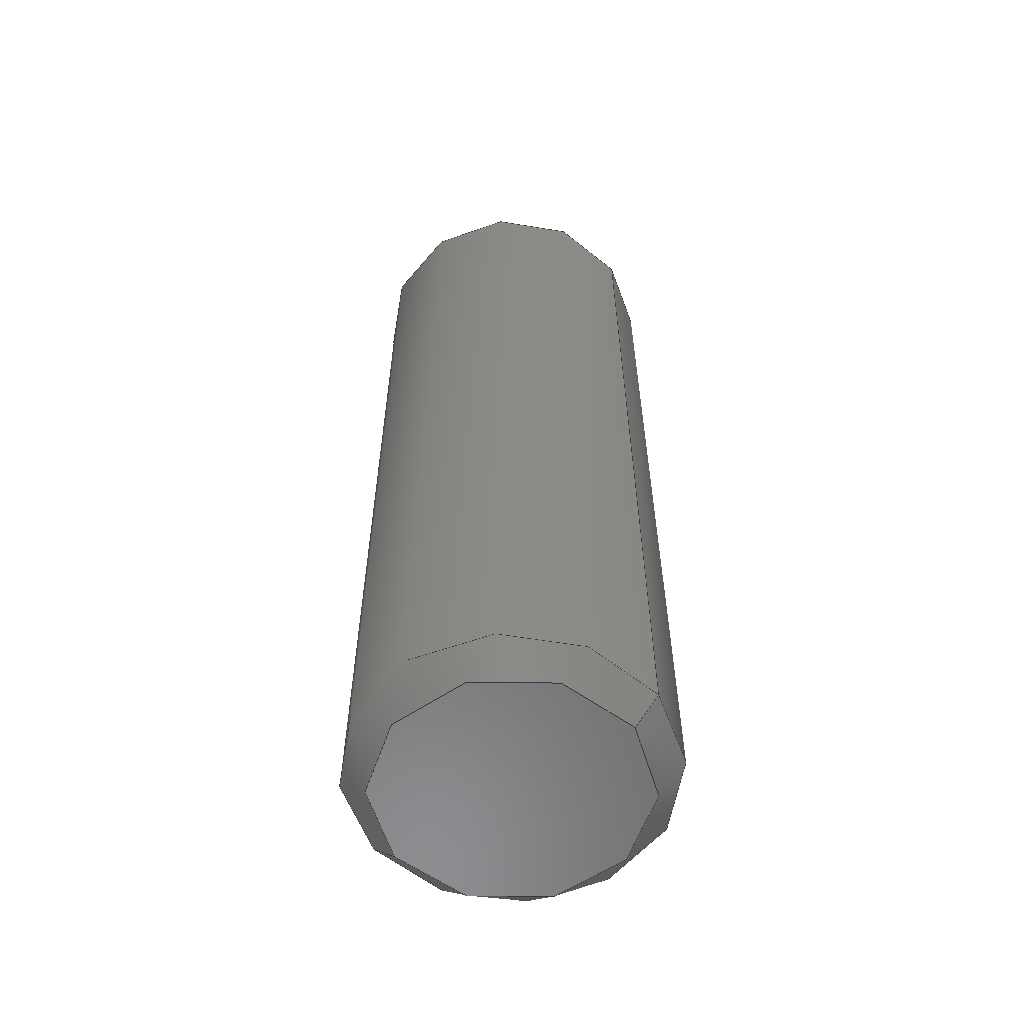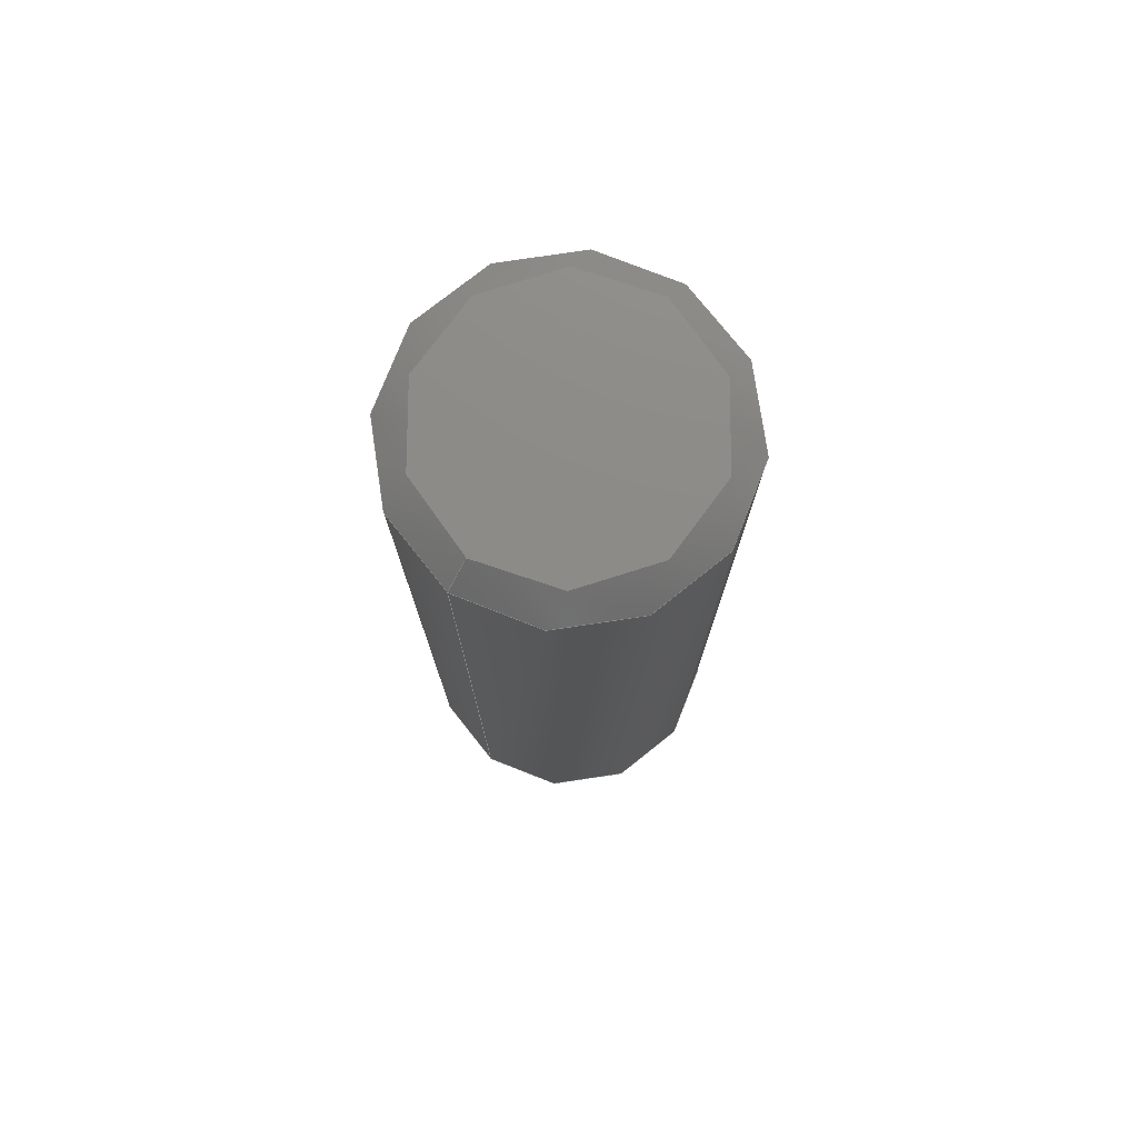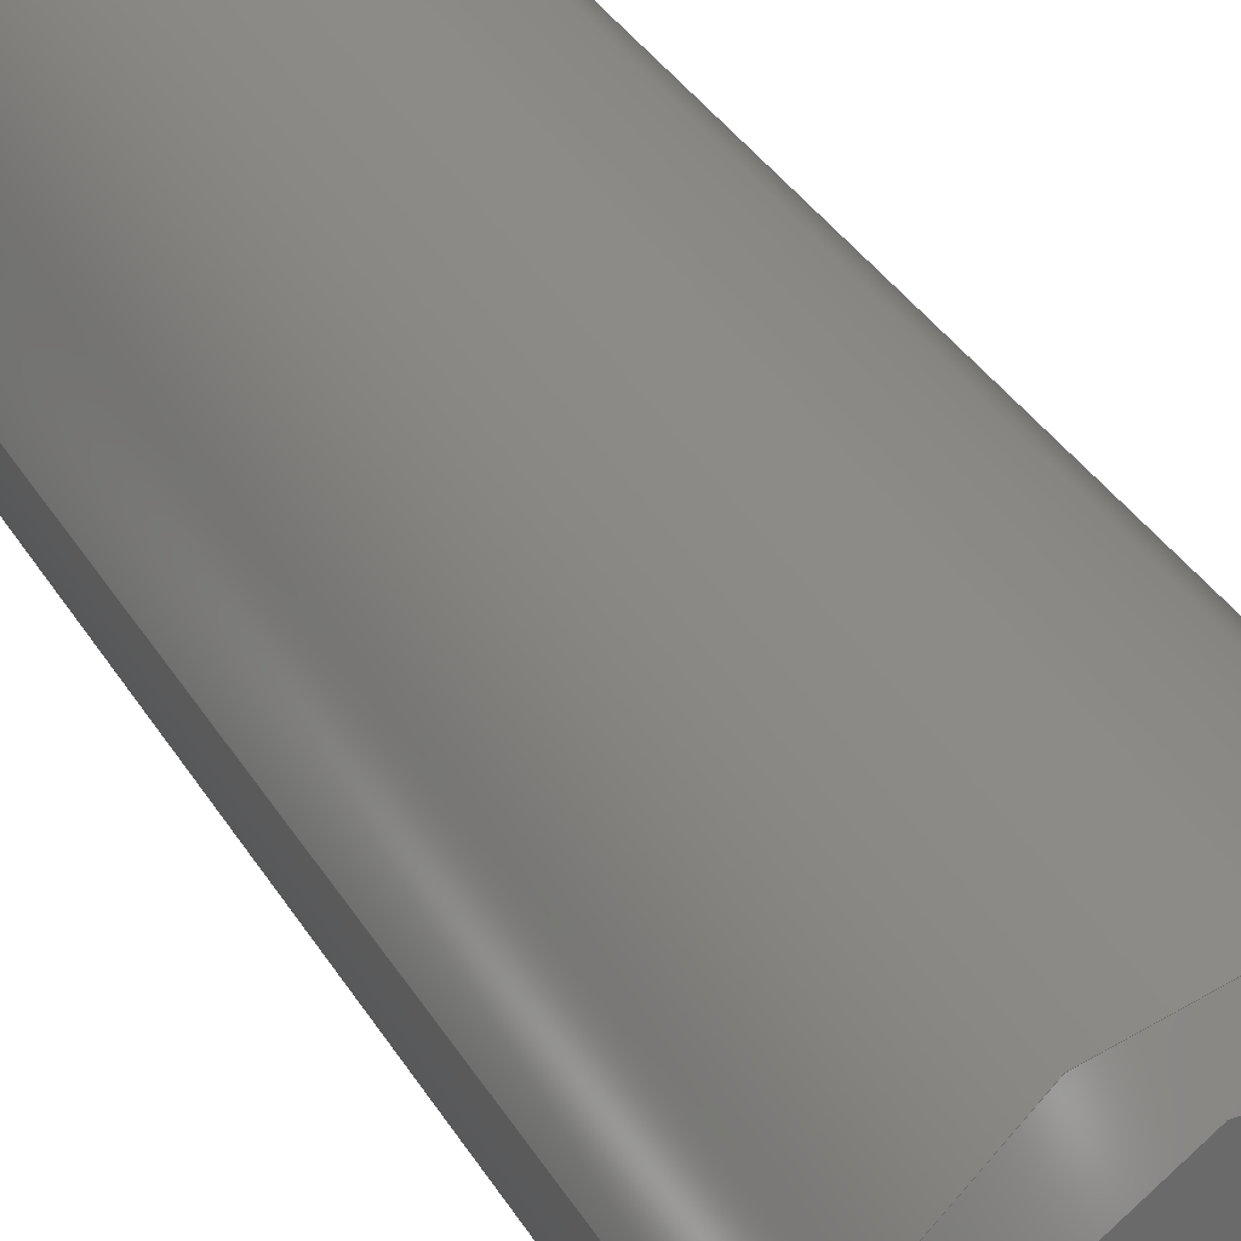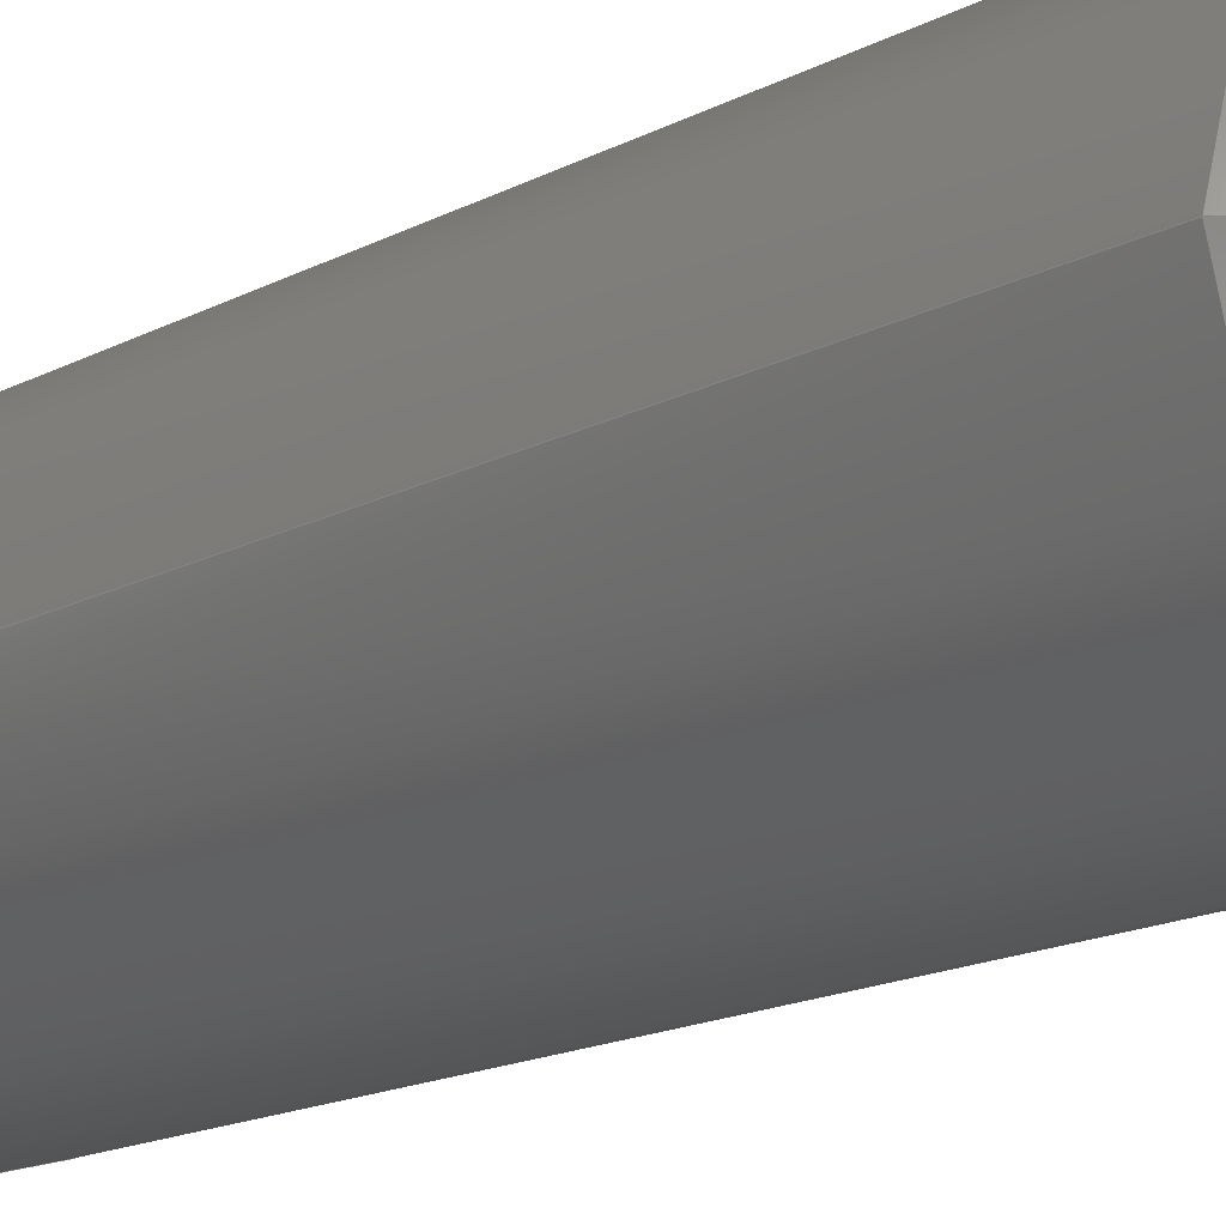
<metadata>
{"format":"step","ext":"stp","renderer":"f3d","projection":"perspective","resolution":1024,"background":"white","views":[{"elev":-57.8,"azim":-144.8,"up":"+Z"},{"elev":76.4,"azim":126.5,"up":"+Z"},{"elev":33.7,"azim":-26.1,"up":"+Y"},{"elev":-15.0,"azim":-40.5,"up":"+Y"}]}
</metadata>
<code>
ISO-10303-21;
DATA;
#1=CARTESIAN_POINT('POINT1',(-0.01493,8.456e-18,
   0.1075));
#2=VERTEX_POINT('VERTEX1',#1);
#3=CARTESIAN_POINT('POINT2',(0.01493,1.828e-18,0.1075
   ));
#4=VERTEX_POINT('VERTEX2',#3);
#5=CARTESIAN_POINT('POS1',(0,0,0.1075));
#6=DIRECTION('DIR1',(0,0,1));
#7=DIRECTION('DIR2',(-1,0,0));
#8=AXIS2_PLACEMENT_3D('AXIS1',#5,#6,#7);
#9=CIRCLE('ELLIPSE1',#8,0.01493);
#10=EDGE_CURVE('EDGE1',#2,#4,#9,.F.);
#11=ORIENTED_EDGE('COEDGE1',*,*,#10,.F.);
#12=EDGE_CURVE('EDGE2',#4,#2,#9,.F.);
#13=ORIENTED_EDGE('COEDGE2',*,*,#12,.F.);
#14=EDGE_LOOP('NONE',(#11,#13));
#15=FACE_BOUND('LOOP1',#14,.T.);
#16=CARTESIAN_POINT('POS2',(0,0,0.1075));
#17=DIRECTION('DIR3',(0,0,1));
#18=DIRECTION('DIR4',(1,0,0));
#19=AXIS2_PLACEMENT_3D('AXIS2',#16,#17,#18);
#20=PLANE('PLANE1',#19);
#21=ADVANCED_FACE('FACE1',(#15),#20,.T.);
#22=CARTESIAN_POINT('POINT3',(0.01792,2.195e-18,
   0.1045));
#23=VERTEX_POINT('VERTEX3',#22);
#24=CARTESIAN_POINT('POS3',(1,1.225e-16,
   -0.8776));
#25=DIRECTION('DIR5',(0.7071,8.659e-17,
   -0.7071));
#26=VECTOR('VEC1',#25,1);
#27=LINE('STRAIGHT1',#24,#26);
#28=EDGE_CURVE('EDGE3',#4,#23,#27,.T.);
#29=ORIENTED_EDGE('COEDGE3',*,*,#28,.F.);
#30=ORIENTED_EDGE('COEDGE4',*,*,#12,.T.);
#31=CARTESIAN_POINT('POINT4',(-0.01792,1.016e-17,
   0.1045));
#32=VERTEX_POINT('VERTEX4',#31);
#33=CARTESIAN_POINT('POS4',(-1,
   -1.225e-16,-0.8776));
#34=DIRECTION('DIR6',(0.7071,8.659e-17,
   0.7071));
#35=VECTOR('VEC2',#34,1);
#36=LINE('STRAIGHT2',#33,#35);
#37=EDGE_CURVE('EDGE4',#32,#2,#36,.T.);
#38=ORIENTED_EDGE('COEDGE5',*,*,#37,.F.);
#39=CARTESIAN_POINT('POS5',(0,0,0.1045));
#40=DIRECTION('DIR7',(0,0,1));
#41=DIRECTION('DIR8',(1,0,0));
#42=AXIS2_PLACEMENT_3D('AXIS3',#39,#40,#41);
#43=CIRCLE('ELLIPSE2',#42,0.01792);
#44=EDGE_CURVE('EDGE5',#32,#23,#43,.T.);
#45=ORIENTED_EDGE('COEDGE6',*,*,#44,.T.);
#46=EDGE_LOOP('NONE',(#29,#30,#38,#45));
#47=FACE_BOUND('LOOP1',#46,.T.);
#48=CARTESIAN_POINT('POS6',(0,0,-0.8776));
#49=DIRECTION('DIR9',(0,0,-1));
#50=DIRECTION('DIR10',(1,0,0));
#51=AXIS2_PLACEMENT_3D('AXIS4',#48,#49,#50);
#52=CONICAL_SURFACE('CONE_SURF1',#51,1,
   0.7854);
#53=ADVANCED_FACE('FACE2',(#47),#52,.T.);
#54=ORIENTED_EDGE('COEDGE7',*,*,#28,.T.);
#55=EDGE_CURVE('EDGE6',#23,#32,#43,.T.);
#56=ORIENTED_EDGE('COEDGE8',*,*,#55,.T.);
#57=ORIENTED_EDGE('COEDGE9',*,*,#37,.T.);
#58=ORIENTED_EDGE('COEDGE10',*,*,#10,.T.);
#59=EDGE_LOOP('NONE',(#54,#56,#57,#58));
#60=FACE_BOUND('LOOP1',#59,.T.);
#61=ADVANCED_FACE('FACE3',(#60),#52,.T.);
#62=CARTESIAN_POINT('POINT5',(0.01792,-2.195e-18,
   0.003));
#63=VERTEX_POINT('VERTEX5',#62);
#64=CARTESIAN_POINT('POS7',(0.01792,-2.195e-18,0)
   );
#65=DIRECTION('DIR11',(0,0,1));
#66=VECTOR('VEC3',#65,1);
#67=LINE('STRAIGHT3',#64,#66);
#68=EDGE_CURVE('EDGE7',#63,#23,#67,.T.);
#69=ORIENTED_EDGE('COEDGE11',*,*,#68,.T.);
#70=ORIENTED_EDGE('COEDGE12',*,*,#44,.F.);
#71=CARTESIAN_POINT('POINT6',(-0.01792,2.195e-18,
   0.003));
#72=VERTEX_POINT('VERTEX6',#71);
#73=CARTESIAN_POINT('POS8',(-0.01792,2.195e-18,0)
   );
#74=DIRECTION('DIR12',(0,0,-1));
#75=VECTOR('VEC4',#74,1);
#76=LINE('STRAIGHT4',#73,#75);
#77=EDGE_CURVE('EDGE8',#32,#72,#76,.T.);
#78=ORIENTED_EDGE('COEDGE13',*,*,#77,.T.);
#79=CARTESIAN_POINT('POS9',(0,0,0.003));
#80=DIRECTION('DIR13',(0,0,1));
#81=DIRECTION('DIR14',(-1,1.225e-16,0));
#82=AXIS2_PLACEMENT_3D('AXIS5',#79,#80,#81);
#83=CIRCLE('ELLIPSE3',#82,0.01792);
#84=EDGE_CURVE('EDGE9',#63,#72,#83,.F.);
#85=ORIENTED_EDGE('COEDGE14',*,*,#84,.F.);
#86=EDGE_LOOP('NONE',(#69,#70,#78,#85));
#87=FACE_BOUND('LOOP1',#86,.T.);
#88=CARTESIAN_POINT('POS10',(0,0,0));
#89=DIRECTION('DIR15',(0,0,1));
#90=DIRECTION('DIR16',(1,0,0));
#91=AXIS2_PLACEMENT_3D('AXIS6',#88,#89,#90);
#92=CYLINDRICAL_SURFACE('CONE_SURF2',#91,0.01792);
#93=ADVANCED_FACE('FACE4',(#87),#92,.T.);
#94=ORIENTED_EDGE('COEDGE15',*,*,#68,.F.);
#95=EDGE_CURVE('EDGE10',#72,#63,#83,.F.);
#96=ORIENTED_EDGE('COEDGE16',*,*,#95,.F.);
#97=ORIENTED_EDGE('COEDGE17',*,*,#77,.F.);
#98=ORIENTED_EDGE('COEDGE18',*,*,#55,.F.);
#99=EDGE_LOOP('NONE',(#94,#96,#97,#98));
#100=FACE_BOUND('LOOP1',#99,.T.);
#101=ADVANCED_FACE('FACE5',(#100),#92,.T.);
#102=CARTESIAN_POINT('POINT7',(0.01493,6.262e-17,
   0));
#103=VERTEX_POINT('VERTEX7',#102);
#104=CARTESIAN_POINT('POINT8',(-0.01493,1.828e-18,
   -7.704e-34));
#105=VERTEX_POINT('VERTEX8',#104);
#106=CARTESIAN_POINT('POS11',(0,0,-5.204e-18))
   ;
#107=DIRECTION('DIR17',(3.487e-16,0,1));
#108=DIRECTION('DIR18',(-1,0,3.487e-16));
#109=AXIS2_PLACEMENT_3D('AXIS7',#106,#107,#108);
#110=CIRCLE('ELLIPSE4',#109,0.01493);
#111=EDGE_CURVE('EDGE11',#103,#105,#110,.T.);
#112=ORIENTED_EDGE('COEDGE19',*,*,#111,.F.);
#113=EDGE_CURVE('EDGE12',#105,#103,#110,.T.);
#114=ORIENTED_EDGE('COEDGE20',*,*,#113,.F.);
#115=EDGE_LOOP('NONE',(#112,#114));
#116=FACE_BOUND('LOOP1',#115,.T.);
#117=CARTESIAN_POINT('POS12',(0,0,0));
#118=DIRECTION('DIR19',(0,0,1));
#119=DIRECTION('DIR20',(1,0,0));
#120=AXIS2_PLACEMENT_3D('AXIS8',#117,#118,#119);
#121=PLANE('PLANE2',#120);
#122=ADVANCED_FACE('FACE6',(#116),#121,.F.);
#123=CARTESIAN_POINT('POS13',(1,-1.225e-16,
   0.9851));
#124=DIRECTION('DIR21',(0.7071,-8.659e-17,
   0.7071));
#125=VECTOR('VEC5',#124,1);
#126=LINE('STRAIGHT5',#123,#125);
#127=EDGE_CURVE('EDGE13',#103,#63,#126,.T.);
#128=ORIENTED_EDGE('COEDGE21',*,*,#127,.T.);
#129=ORIENTED_EDGE('COEDGE22',*,*,#84,.T.);
#130=CARTESIAN_POINT('POS14',(-1,1.225e-16,
   0.9851));
#131=DIRECTION('DIR22',(0.7071,-8.659e-17,
   -0.7071));
#132=VECTOR('VEC6',#131,1);
#133=LINE('STRAIGHT6',#130,#132);
#134=EDGE_CURVE('EDGE14',#72,#105,#133,.T.);
#135=ORIENTED_EDGE('COEDGE23',*,*,#134,.T.);
#136=ORIENTED_EDGE('COEDGE24',*,*,#113,.T.);
#137=EDGE_LOOP('NONE',(#128,#129,#135,#136));
#138=FACE_BOUND('LOOP1',#137,.T.);
#139=CARTESIAN_POINT('POS15',(0,0,0.9851));
#140=DIRECTION('DIR23',(0,0,1));
#141=DIRECTION('DIR24',(1,0,0));
#142=AXIS2_PLACEMENT_3D('AXIS9',#139,#140,#141);
#143=CONICAL_SURFACE('CONE_SURF3',#142,1,0.7854);
#144=ADVANCED_FACE('FACE7',(#138),#143,.T.);
#145=ORIENTED_EDGE('COEDGE25',*,*,#127,.F.);
#146=ORIENTED_EDGE('COEDGE26',*,*,#111,.T.);
#147=ORIENTED_EDGE('COEDGE27',*,*,#134,.F.);
#148=ORIENTED_EDGE('COEDGE28',*,*,#95,.T.);
#149=EDGE_LOOP('NONE',(#145,#146,#147,#148));
#150=FACE_BOUND('LOOP1',#149,.T.);
#151=ADVANCED_FACE('FACE8',(#150),#143,.T.);
#152=CLOSED_SHELL('SHELL1',(#21,#53,#61,#93,#101,#122,#144,#151));
#153=MANIFOLD_SOLID_BREP('LUMP1',#152);
#154=ADVANCED_BREP_SHAPE_REPRESENTATION('BODY0',(#153),#155);
#155=(GEOMETRIC_REPRESENTATION_CONTEXT(3) 
   GLOBAL_UNCERTAINTY_ASSIGNED_CONTEXT((#156)) 
   GLOBAL_UNIT_ASSIGNED_CONTEXT((#157,#158,#159)) REPRESENTATION_CONTEXT
   ('',''));
#156=UNCERTAINTY_MEASURE_WITH_UNIT(LENGTH_MEASURE(1e-06),#157,'','');
#157=(LENGTH_UNIT() NAMED_UNIT(*) SI_UNIT(.MILLI.,.METRE.));
#158=(NAMED_UNIT(*) PLANE_ANGLE_UNIT() SI_UNIT($,.RADIAN.));
#159=(NAMED_UNIT(*) SI_UNIT($,.STERADIAN.) SOLID_ANGLE_UNIT());
#160=APPLICATION_CONTEXT(
   'CONFIGURATION CONTROLLED 3D DESIGNS OF MECHANICAL PARTS AND 
ASSEMBLIES');
#161=APPLICATION_PROTOCOL_DEFINITION('INTERNATIONAL STANDARD',
   'config_control_design',1994,#160);
#162=MECHANICAL_CONTEXT('MECHANICAL_CONTEXT_NAME',#160,'mechanical');
#163=PRODUCT('PRODUCT_ID_1','PRODUCT_NAME_1','PRODUCT_DESCRIPTION',(#162
   ));
#164=PRODUCT_RELATED_PRODUCT_CATEGORY('detail',
   'PRODUCT_RELATED_PRODUCT_CATEGORY_DESCRIPTION',(#163));
#165=PERSON_AND_ORGANIZATION_ROLE('design_owner');
#166=CC_DESIGN_PERSON_AND_ORGANIZATION_ASSIGNMENT(#169,#165,(#163));
#167=PERSON('ID_1','PERSON_LAST_NAME','PERSON_FIRST_NAME',$,$,$);
#168=ORGANIZATION('ORGANIZATION_ID','ORGANIZATION_NAME',
   'ORGANIZATION_DESCRIPTION');
#169=PERSON_AND_ORGANIZATION(#167,#168);
#170=PRODUCT_DEFINITION_FORMATION_WITH_SPECIFIED_SOURCE(
   'PRODUCT_DEFINITION_FORMATION_ID',
   'PRODUCT_DEFINITION_FORMATION_DESCRIPTION',#163,.NOT_KNOWN.);
#171=PERSON_AND_ORGANIZATION_ROLE('creator');
#172=CC_DESIGN_PERSON_AND_ORGANIZATION_ASSIGNMENT(#175,#171,(#170));
#173=PERSON('ID_2','PERSON_LAST_NAME','PERSON_FIRST_NAME',$,$,$);
#174=ORGANIZATION('ORGANIZATION_ID','ORGANIZATION_NAME',
   'ORGANIZATION_DESCRIPTION');
#175=PERSON_AND_ORGANIZATION(#173,#174);
#176=PERSON_AND_ORGANIZATION_ROLE('part_supplier');
#177=CC_DESIGN_PERSON_AND_ORGANIZATION_ASSIGNMENT(#180,#176,(#170));
#178=PERSON('ID_3','PERSON_LAST_NAME','PERSON_FIRST_NAME',$,$,$);
#179=ORGANIZATION('ORGANIZATION_ID','ORGANIZATION_NAME',
   'ORGANIZATION_DESCRIPTION');
#180=PERSON_AND_ORGANIZATION(#178,#179);
#181=APPROVAL_STATUS('approved');
#182=APPROVAL(#181,'APPROVAL_LEVEL');
#183=CC_DESIGN_APPROVAL(#182,(#170));
#184=APPROVAL_ROLE('APPROVAL_ROLE');
#185=APPROVAL_PERSON_ORGANIZATION(#188,#182,#184);
#186=PERSON('ID_4','PERSON_LAST_NAME','PERSON_FIRST_NAME',$,$,$);
#187=ORGANIZATION('ORGANIZATION_ID','ORGANIZATION_NAME',
   'ORGANIZATION_DESCRIPTION');
#188=PERSON_AND_ORGANIZATION(#186,#187);
#189=APPROVAL_DATE_TIME(#193,#182);
#190=CALENDAR_DATE(1997,1,1);
#191=COORDINATED_UNIVERSAL_TIME_OFFSET(0,0,.AHEAD.);
#192=LOCAL_TIME(0,0,0,#191);
#193=DATE_AND_TIME(#190,#192);
#194=SECURITY_CLASSIFICATION_LEVEL('classified');
#195=SECURITY_CLASSIFICATION('SECURITY_CLASSIFICATION_NAME',
   'SECURITY_CLASSIFICATION_PURPOSE',#194);
#196=CC_DESIGN_SECURITY_CLASSIFICATION(#195,(#170));
#197=APPROVAL_STATUS('approved');
#198=APPROVAL(#197,'APPROVAL_LEVEL');
#199=CC_DESIGN_APPROVAL(#198,(#195));
#200=APPROVAL_ROLE('APPROVAL_ROLE');
#201=APPROVAL_PERSON_ORGANIZATION(#204,#198,#200);
#202=PERSON('ID_5','PERSON_LAST_NAME','PERSON_FIRST_NAME',$,$,$);
#203=ORGANIZATION('ORGANIZATION_ID','ORGANIZATION_NAME',
   'ORGANIZATION_DESCRIPTION');
#204=PERSON_AND_ORGANIZATION(#202,#203);
#205=APPROVAL_DATE_TIME(#209,#198);
#206=CALENDAR_DATE(1997,1,1);
#207=COORDINATED_UNIVERSAL_TIME_OFFSET(0,0,.AHEAD.);
#208=LOCAL_TIME(0,0,0,#207);
#209=DATE_AND_TIME(#206,#208);
#210=PERSON_AND_ORGANIZATION_ROLE('classification_officer');
#211=CC_DESIGN_PERSON_AND_ORGANIZATION_ASSIGNMENT(#214,#210,(#195));
#212=PERSON('ID_6','PERSON_LAST_NAME','PERSON_FIRST_NAME',$,$,$);
#213=ORGANIZATION('ORGANIZATION_ID','ORGANIZATION_NAME',
   'ORGANIZATION_DESCRIPTION');
#214=PERSON_AND_ORGANIZATION(#212,#213);
#215=DATE_TIME_ROLE('classification_date');
#216=CC_DESIGN_DATE_AND_TIME_ASSIGNMENT(#220,#215,(#195));
#217=CALENDAR_DATE(1997,1,1);
#218=COORDINATED_UNIVERSAL_TIME_OFFSET(0,0,.AHEAD.);
#219=LOCAL_TIME(0,0,0,#218);
#220=DATE_AND_TIME(#217,#219);
#221=DESIGN_CONTEXT('DESIGN_CONTEXT_NAME',#160,'design');
#222=PRODUCT_DEFINITION('PRODUCT_DEFINITION_ID',
   'PRODUCT_DEFINITION_DESCRIPTION',#170,#221);
#223=PERSON_AND_ORGANIZATION_ROLE('creator');
#224=CC_DESIGN_PERSON_AND_ORGANIZATION_ASSIGNMENT(#227,#223,(#222));
#225=PERSON('ID_7','PERSON_LAST_NAME','PERSON_FIRST_NAME',$,$,$);
#226=ORGANIZATION('ORGANIZATION_ID','ORGANIZATION_NAME',
   'ORGANIZATION_DESCRIPTION');
#227=PERSON_AND_ORGANIZATION(#225,#226);
#228=DATE_TIME_ROLE('creation_date');
#229=CC_DESIGN_DATE_AND_TIME_ASSIGNMENT(#233,#228,(#222));
#230=CALENDAR_DATE(1997,1,1);
#231=COORDINATED_UNIVERSAL_TIME_OFFSET(0,0,.AHEAD.);
#232=LOCAL_TIME(0,0,0,#231);
#233=DATE_AND_TIME(#230,#232);
#234=APPROVAL_STATUS('approved');
#235=APPROVAL(#234,'APPROVAL_LEVEL');
#236=CC_DESIGN_APPROVAL(#235,(#222));
#237=APPROVAL_ROLE('APPROVAL_ROLE');
#238=APPROVAL_PERSON_ORGANIZATION(#241,#235,#237);
#239=PERSON('ID_8','PERSON_LAST_NAME','PERSON_FIRST_NAME',$,$,$);
#240=ORGANIZATION('ORGANIZATION_ID','ORGANIZATION_NAME',
   'ORGANIZATION_DESCRIPTION');
#241=PERSON_AND_ORGANIZATION(#239,#240);
#242=APPROVAL_DATE_TIME(#246,#235);
#243=CALENDAR_DATE(1997,1,1);
#244=COORDINATED_UNIVERSAL_TIME_OFFSET(0,0,.AHEAD.);
#245=LOCAL_TIME(0,0,0,#244);
#246=DATE_AND_TIME(#243,#245);
#247=PRODUCT_DEFINITION_SHAPE('PRODUCT_DEFINITION_SHAPE_NAME',
   'PRODUCT_DEFINITION_SHAPE_DESCRIPTION',#222);
#248=SHAPE_DEFINITION_REPRESENTATION(#247,#154);
ENDSEC;
END-ISO-10303-21;
                
                  
               
                   
                    
     
                

</code>
